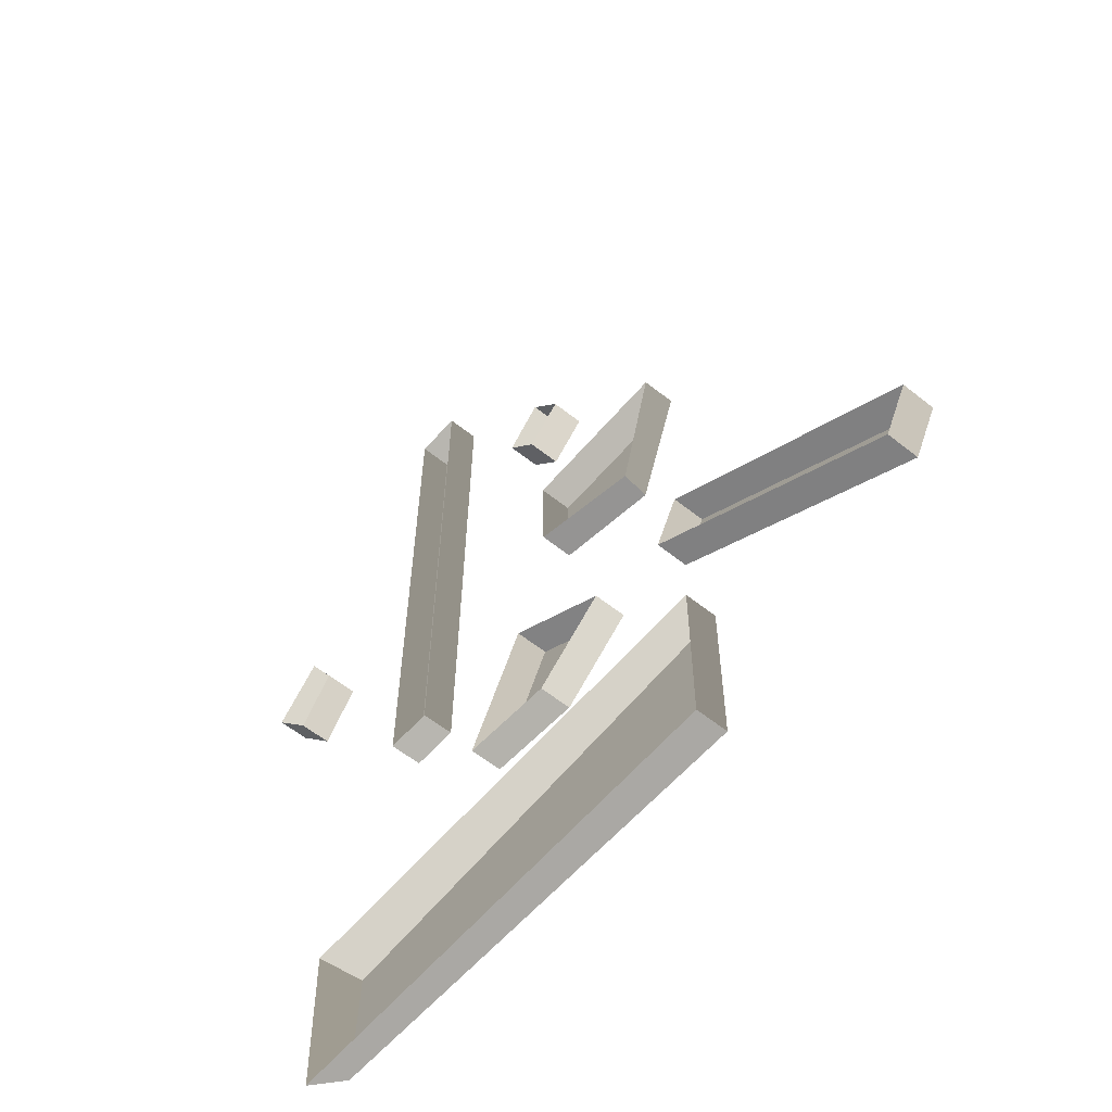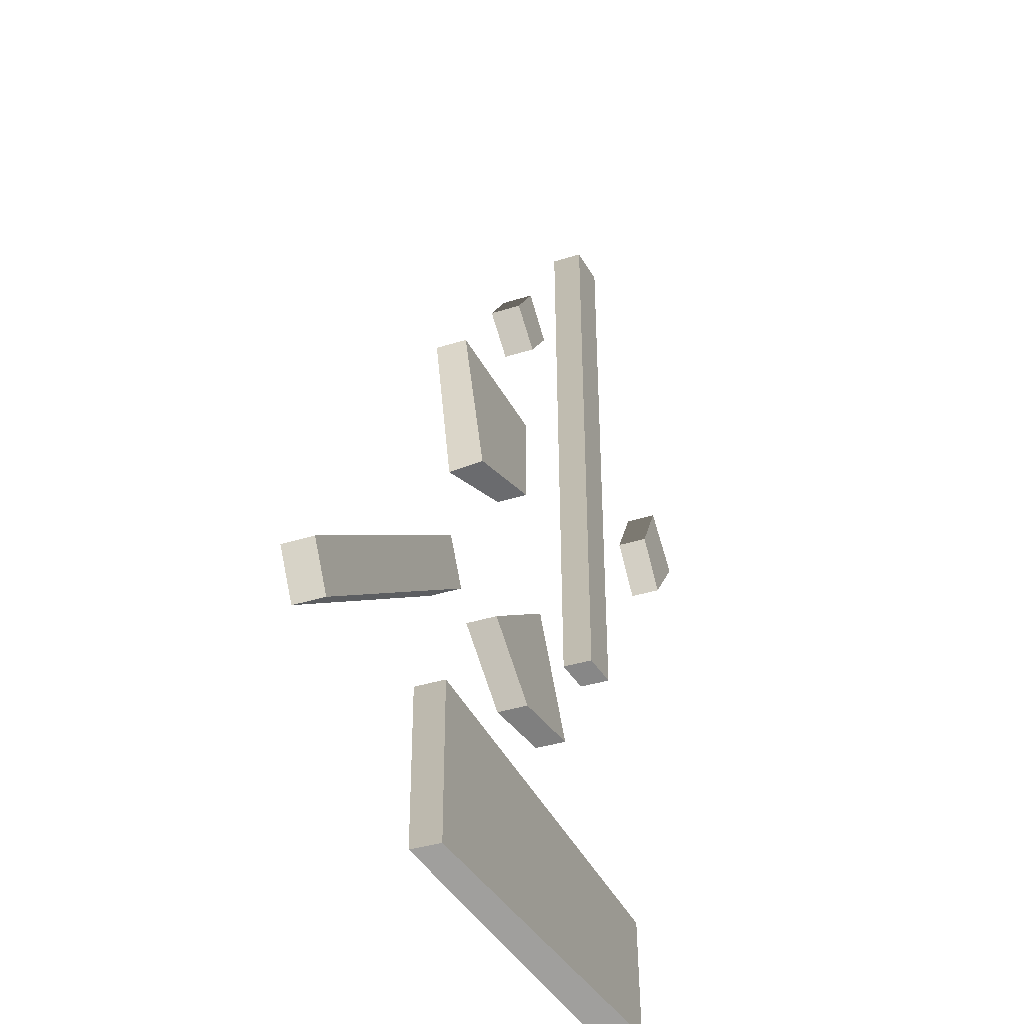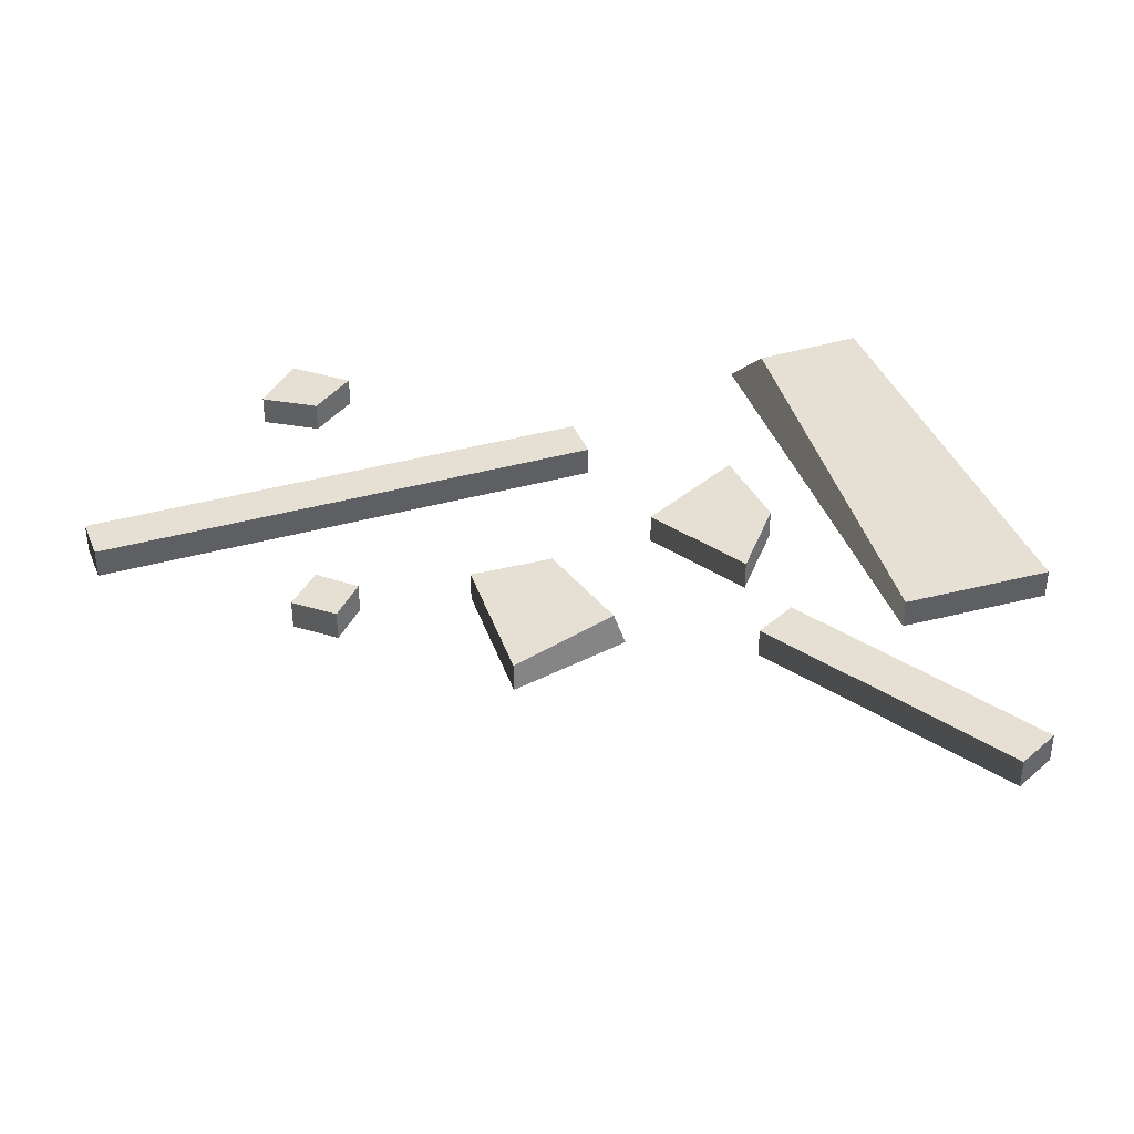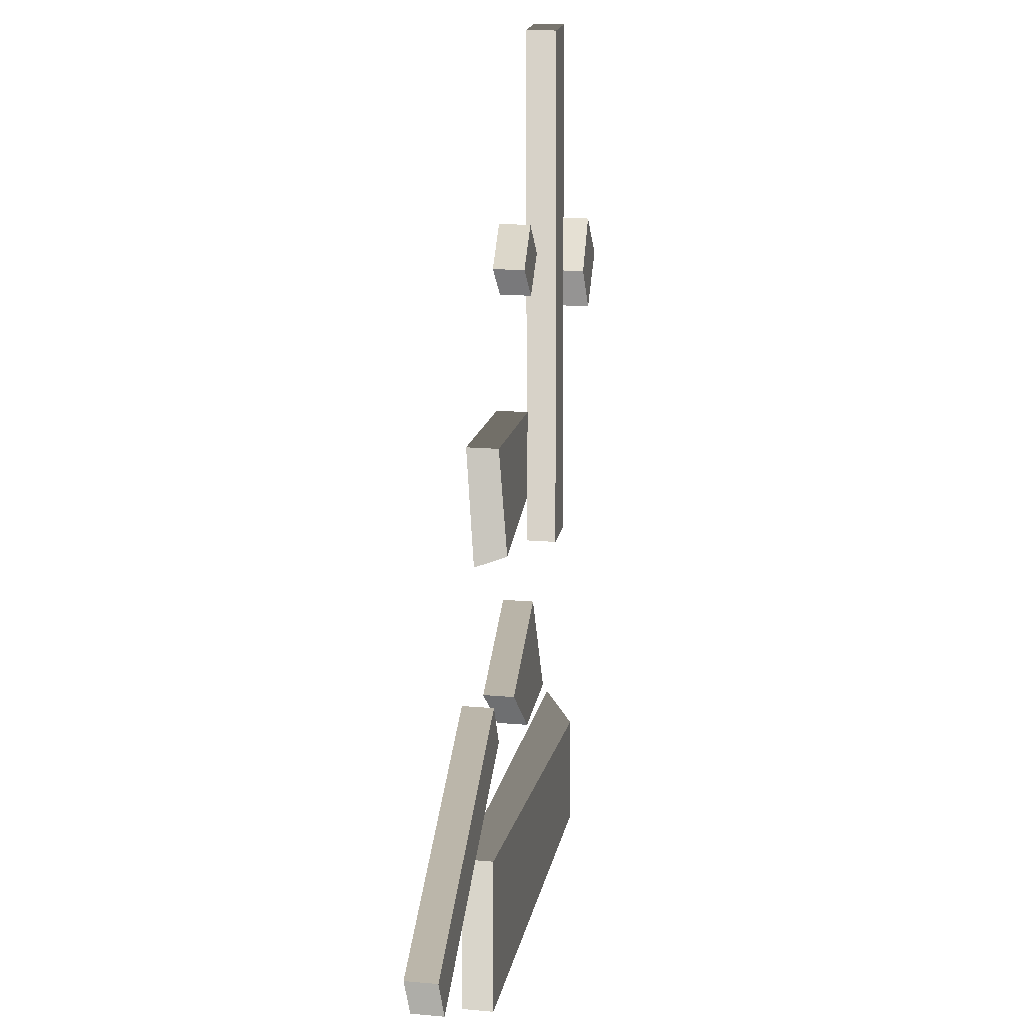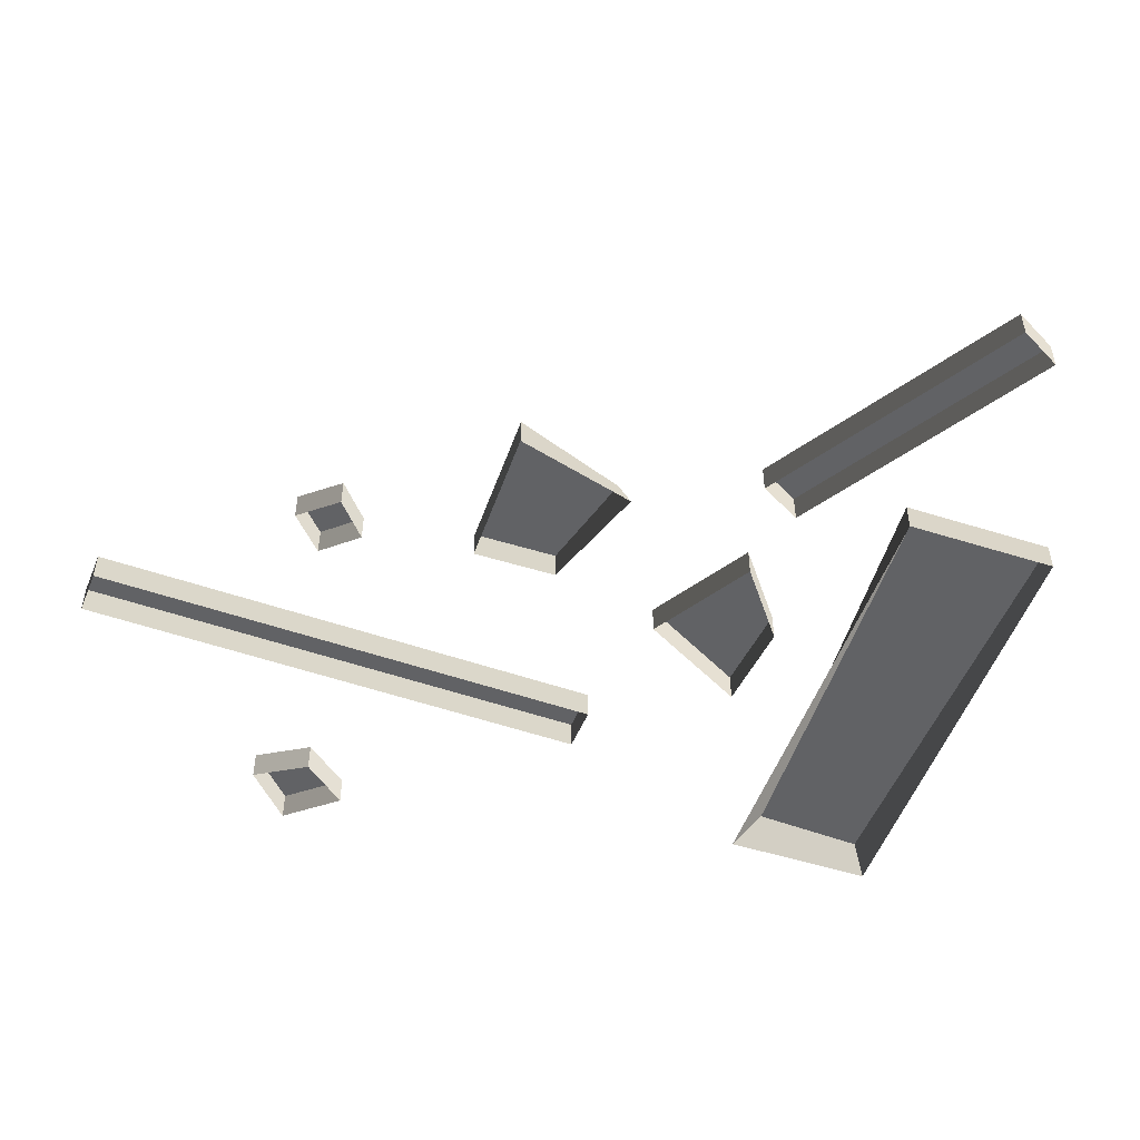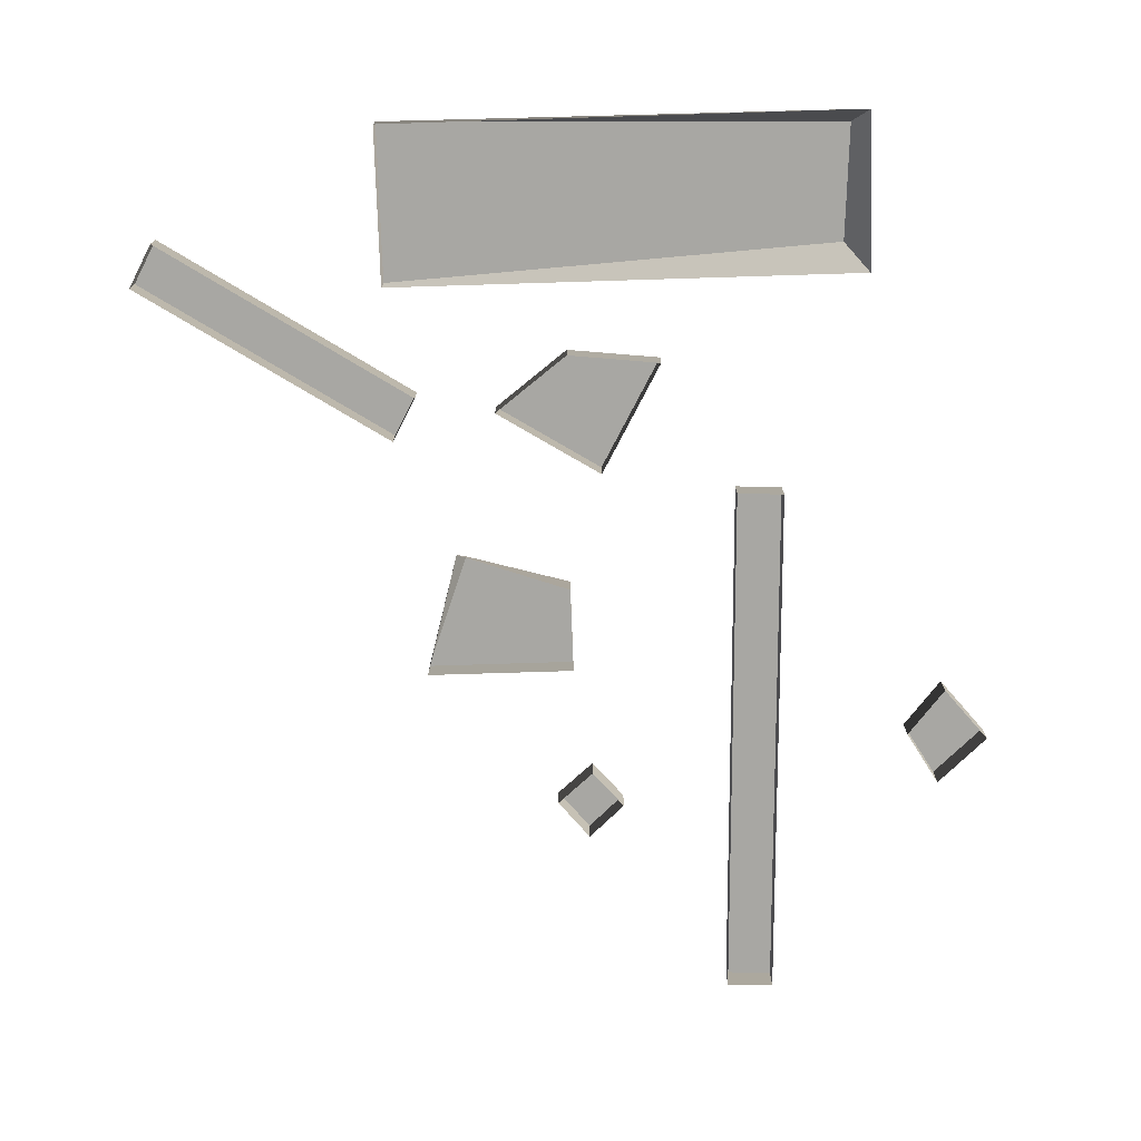
<metadata>
{"format":"obj","ext":"obj","renderer":"f3d","projection":"perspective","resolution":1024,"background":"white","views":[{"elev":-58.1,"azim":50.3,"up":"+Z"},{"elev":-34.9,"azim":113.4,"up":"+Z"},{"elev":38.2,"azim":71.5,"up":"+Y"},{"elev":16.3,"azim":100.6,"up":"+Z"},{"elev":-50.6,"azim":70.3,"up":"+Y"},{"elev":-74.4,"azim":-178.8,"up":"+Y"}]}
</metadata>
<code>
v 0.8703 0 -0.7566
v -0.0367 0 -0.2015
v -0.0367 0.2654 -0.2015
v 0.8703 0.2654 -0.7566
v 0.8703 0.2654 -0.7566
v -0.0367 0.2654 -0.2015
v -0.5598 0.2654 -1.164
v -0.5598 0.2654 -1.164
v 0.2447 0.2654 -1.248
v 0.2447 0.2654 -1.248
v -0.5598 0.2654 -1.164
v -0.5598 0 -1.164
v 0.2447 0 -1.248
v -0.0367 0 -0.2015
v -0.5598 0 -1.164
v -0.5598 0.2654 -1.164
v -0.0367 0.2654 -0.2015
v 0.2447 0 -1.248
v 0.8703 0 -0.7566
v 0.8703 0.2654 -0.7566
v 0.2447 0.2654 -1.248
v -1.205 0 -0.006711
v -1.109 0 4.628
v -1.109 0.2654 4.628
v -1.205 0.2654 -0.006711
v -1.205 0.2654 -0.006711
v -1.109 0.2654 4.628
v -1.517 0.2654 4.645
v -1.613 0.2654 0.01059
v -1.613 0.2654 0.01059
v -1.517 0.2654 4.645
v -1.517 0 4.645
v -1.613 0 0.01059
v -1.109 0 4.628
v -1.517 0 4.645
v -1.517 0.2654 4.645
v -1.109 0.2654 4.628
v -1.613 0 0.01059
v -1.205 0 -0.006711
v -1.205 0.2654 -0.006711
v -1.613 0.2654 0.01059
v 1.53 0 1.588
v 0.2459 0 1.575
v 0.2459 0.2654 1.575
v 1.53 0.2654 1.588
v 1.53 0.2654 1.588
v 0.2459 0.2654 1.575
v 0.2581 0.2654 0.8298
v 1.171 0.2654 0.5793
v 1.171 0.2654 0.5793
v 0.2581 0.2654 0.8298
v 0.2581 0 0.8298
v 1.242 0 0.4938
v 0.2459 0 1.575
v 0.2581 0 0.8298
v 0.2581 0.2654 0.8298
v 0.2459 0.2654 1.575
v 1.242 0 0.4938
v 1.53 0 1.588
v 1.53 0.2654 1.588
v 1.242 0 0.4938
v 1.171 0.2654 0.5793
v -2.715 0 2.232
v -2.991 0 2.691
v -2.991 0.2654 2.691
v -2.715 0.2654 2.232
v -2.715 0.2654 2.232
v -2.991 0.2654 2.691
v -3.423 0.2654 2.285
v -3.041 0.2654 1.827
v -3.041 0.2654 1.827
v -3.423 0.2654 2.285
v -3.423 0 2.285
v -3.041 0 1.827
v -2.991 0 2.691
v -3.423 0 2.285
v -3.423 0.2654 2.285
v -2.991 0.2654 2.691
v -3.041 0 1.827
v -2.715 0 2.232
v -2.715 0.2654 2.232
v -3.041 0.2654 1.827
v 0.404 0 2.817
v 0.1294 0 3.147
v 0.1294 0.2654 3.147
v 0.404 0.2654 2.817
v 0.404 0.2654 2.817
v 0.1294 0.2654 3.147
v -0.1814 0.2654 2.856
v 0.404 0.2654 2.817
v 0.09319 0.2654 2.543
v 0.09319 0.2654 2.543
v -0.1814 0.2654 2.856
v -0.1814 0 2.856
v 0.09319 0 2.543
v 0.1294 0 3.147
v -0.1814 0 2.856
v -0.1814 0.2654 2.856
v 0.1294 0.2654 3.147
v 0.09319 0 2.543
v 0.404 0 2.817
v 0.404 0.2654 2.817
v 0.09319 0.2654 2.543
v 3.928 0 -1.892
v 1.755 0 -0.5247
v 1.755 0.2654 -0.5247
v 3.928 0.2654 -1.892
v 3.928 0.2654 -1.892
v 1.755 0.2654 -0.5247
v 1.551 0.2654 -0.8997
v 3.724 0.2654 -2.267
v 3.724 0.2654 -2.267
v 1.551 0.2654 -0.8997
v 1.551 0 -0.8997
v 3.724 0 -2.267
v 1.755 0 -0.5247
v 1.551 0 -0.8997
v 1.551 0.2654 -0.8997
v 1.755 0.2654 -0.5247
v 3.724 0 -2.267
v 3.928 0 -1.892
v 3.928 0.2654 -1.892
v 3.724 0.2654 -2.267
v 1.799 0 -1.857
v -2.335 0 -1.899
v -2.134 0.2654 -2.13
v 1.799 0.2654 -1.857
v 1.799 0.2654 -1.857
v -2.134 0.2654 -2.13
v -2.185 0.2654 -3.141
v 1.799 0.2654 -1.857
v -2.185 0.2654 -3.141
v 1.811 0.2654 -3.221
v 1.811 0.2654 -3.221
v -2.185 0.2654 -3.141
v -2.322 0 -3.262
v 1.811 0.2654 -3.221
v 1.811 0 -3.221
v -2.335 0 -1.899
v -2.322 0 -3.262
v -2.185 0.2654 -3.141
v -2.335 0 -1.899
v -2.185 0.2654 -3.141
v -2.134 0.2654 -2.13
v 1.811 0 -3.221
v 1.799 0 -1.857
v 1.799 0.2654 -1.857
v 1.811 0.2654 -3.221
g rubble_03_(5)_704_182
f 1 3 2
f 1 4 3
f 5 7 6
f 5 9 8
f 10 12 11
f 10 13 12
f 14 16 15
f 14 17 16
f 18 20 19
f 18 21 20
f 22 24 23
f 22 25 24
f 26 28 27
f 26 29 28
f 30 32 31
f 30 33 32
f 34 36 35
f 34 37 36
f 38 40 39
f 38 41 40
f 42 44 43
f 42 45 44
f 46 48 47
f 46 49 48
f 50 52 51
f 50 53 52
f 54 56 55
f 54 57 56
f 58 60 59
f 61 62 60
f 63 65 64
f 63 66 65
f 67 69 68
f 67 70 69
f 71 73 72
f 71 74 73
f 75 77 76
f 75 78 77
f 79 81 80
f 79 82 81
f 83 85 84
f 83 86 85
f 87 89 88
f 90 91 89
f 92 94 93
f 92 95 94
f 96 98 97
f 96 99 98
f 100 102 101
f 100 103 102
f 104 106 105
f 104 107 106
f 108 110 109
f 108 111 110
f 112 114 113
f 112 115 114
f 116 118 117
f 116 119 118
f 120 122 121
f 120 123 122
f 124 126 125
f 124 127 126
f 128 130 129
f 131 133 132
f 134 136 135
f 137 138 136
f 139 141 140
f 142 144 143
f 145 147 146
f 145 148 147

</code>
